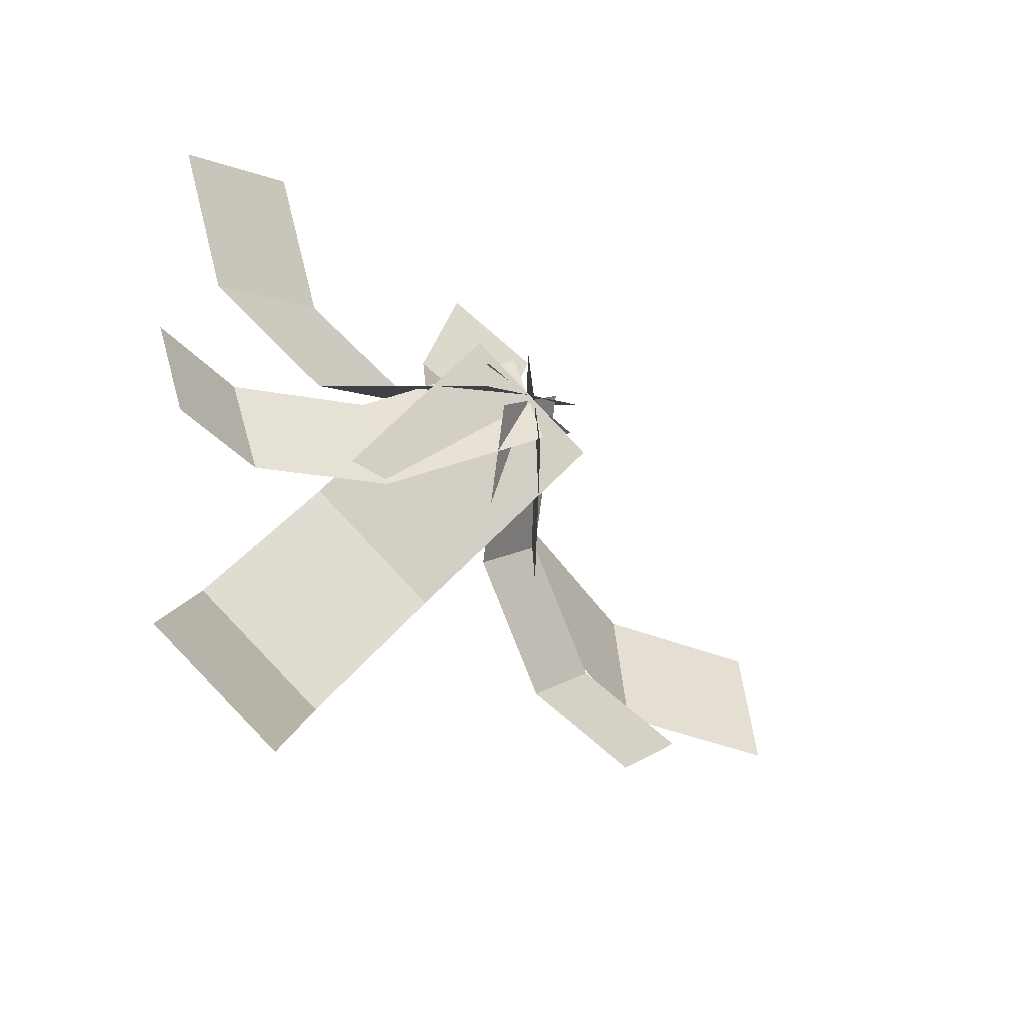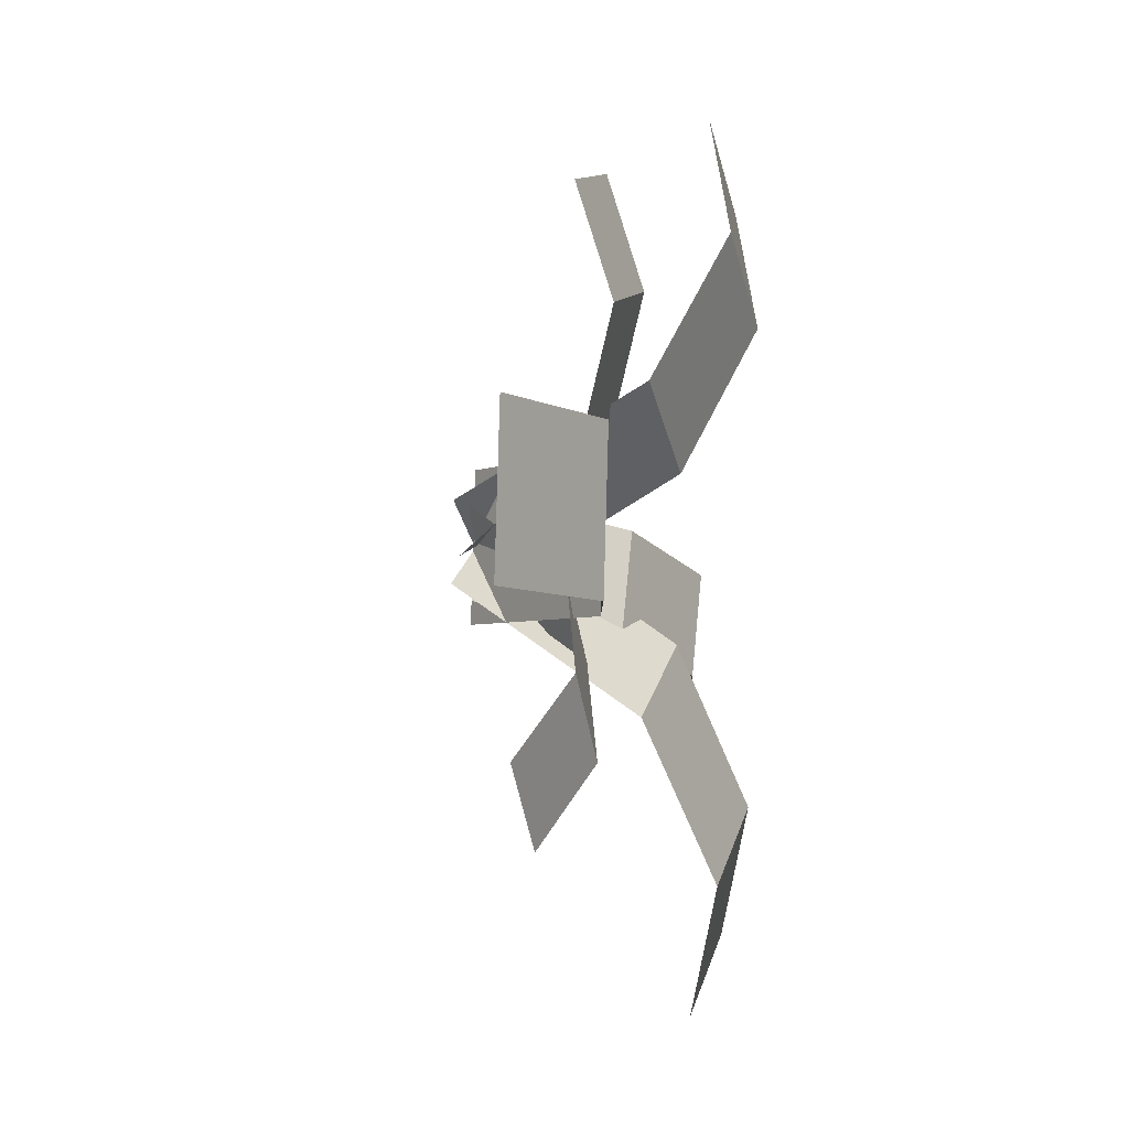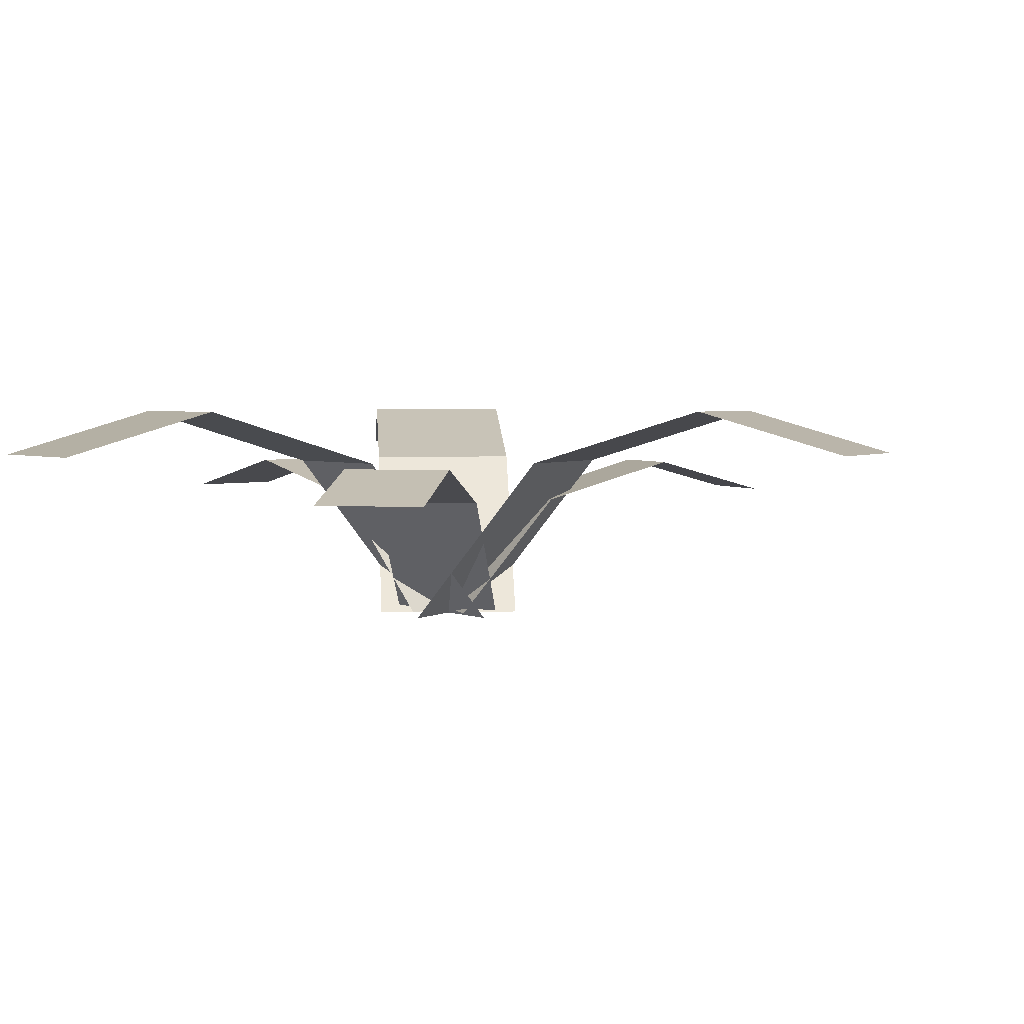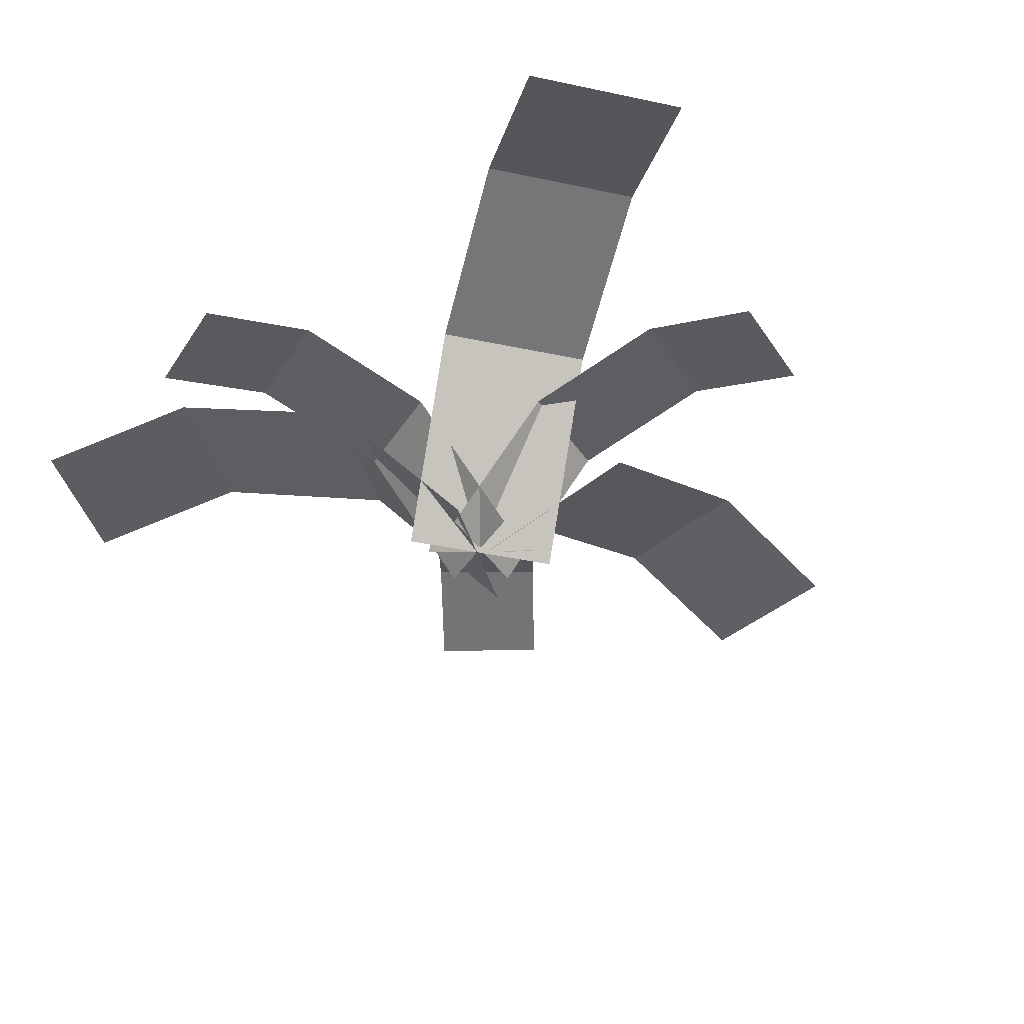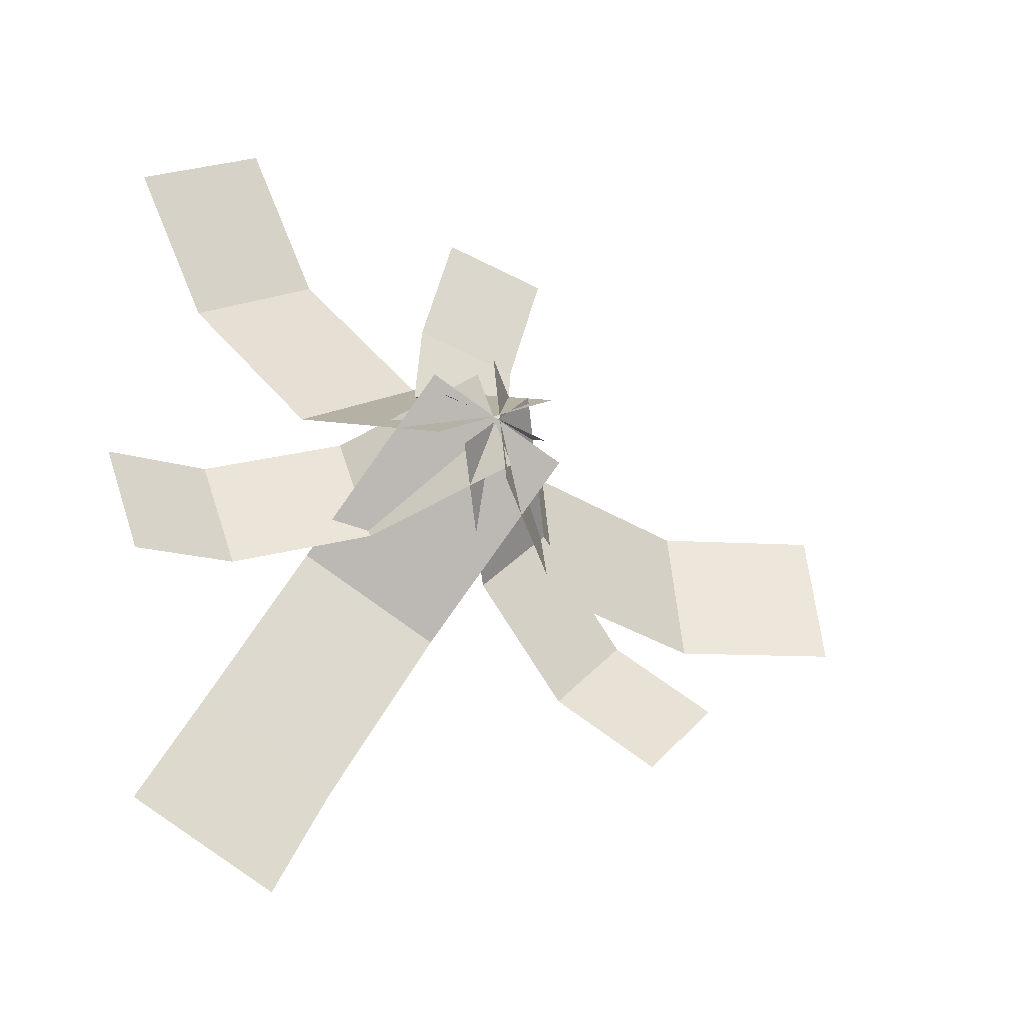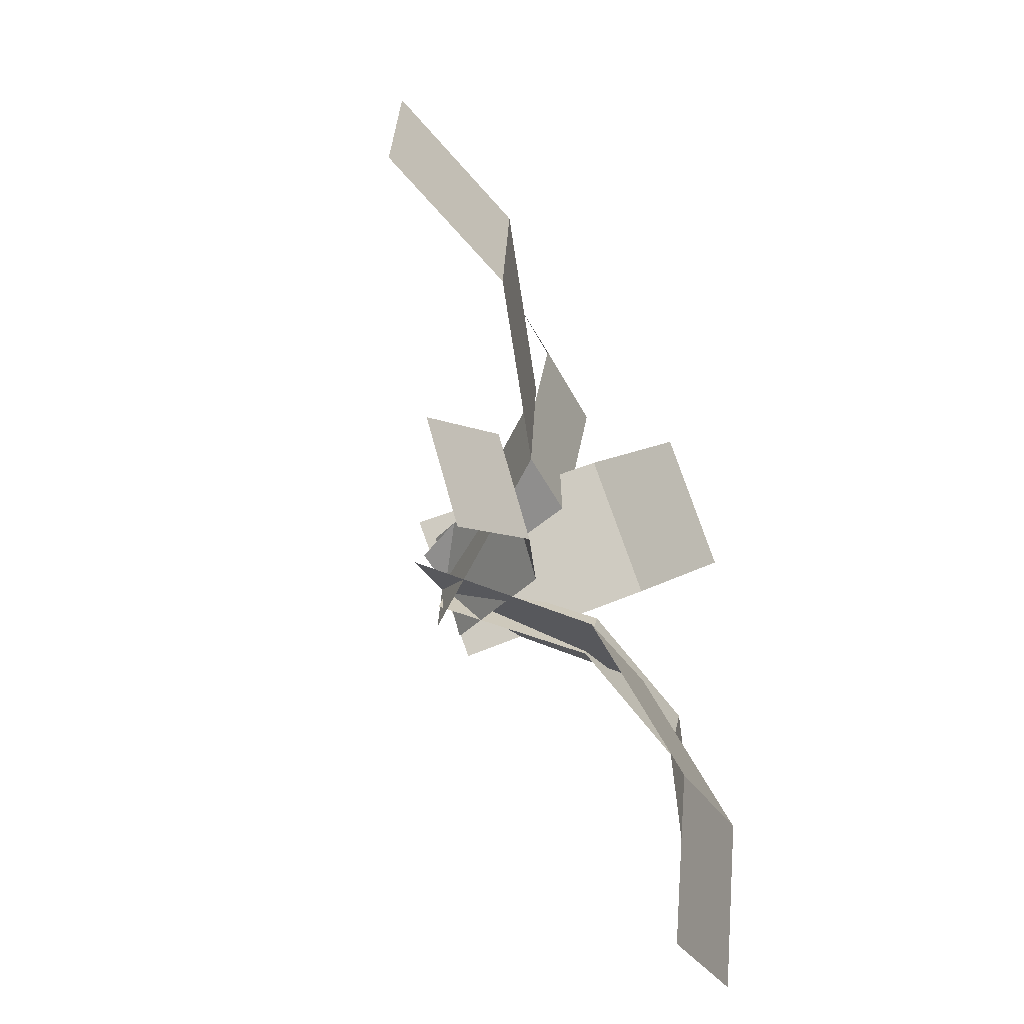
<metadata>
{"format":"obj","ext":"obj","renderer":"f3d","projection":"perspective","resolution":1024,"background":"white","views":[{"elev":-53.5,"azim":-40.8,"up":"+Z"},{"elev":0.6,"azim":106.7,"up":"+Z"},{"elev":3.0,"azim":20.8,"up":"+Y"},{"elev":-40.5,"azim":-49.7,"up":"+Y"},{"elev":-37.9,"azim":-25.9,"up":"+Z"},{"elev":-54.7,"azim":114.9,"up":"+Z"}]}
</metadata>
<code>
o Plane
v -0.253 -0.02749 -0.1662
v -1.363 0.7033 1.42
v 0.2427 -0.02749 0.1809
v -0.8677 0.7033 1.767
v -0.5765 0.6565 0.2959
v -0.08086 0.6565 0.6429
v -1.004 0.8787 0.9071
v -0.5088 0.8787 1.254
v 0.2704 -0.02749 -0.136
v -0.5477 0.7033 -1.89
v -0.278 -0.02749 0.1198
v -1.096 0.7033 -1.635
v 0.03201 0.6565 -0.6472
v -0.5164 0.6565 -0.3915
v -0.2833 0.8787 -1.323
v -0.8317 0.8787 -1.068
v -0.02091 -0.02749 0.3019
v 1.906 0.7033 0.4927
v 0.03871 -0.02749 -0.3002
v 1.965 0.7033 -0.1094
v 0.5404 0.6565 0.3575
v 0.6001 0.6565 -0.2446
v 1.283 0.8787 0.431
v 1.343 0.8787 -0.1711
v -0.2167 -0.01188 0.04603
v 0.02678 0.5174 1.427
v 0.2149 -0.01188 -0.03007
v 0.4583 0.5174 1.351
v -0.1457 0.4835 0.4484
v 0.2858 0.4835 0.3723
v -0.05191 0.6444 0.9805
v 0.3797 0.6444 0.9045
v 0.06682 -0.01188 -0.2065
v -1.251 0.5174 -0.686
v -0.08306 -0.01188 0.2053
v -1.401 0.5174 -0.2742
v -0.3171 0.4835 -0.3462
v -0.467 0.4835 0.06556
v -0.8249 0.6444 -0.5311
v -0.9748 0.6444 -0.1193
v 0.1419 -0.01188 0.1669
v 1.226 0.5174 -0.722
v -0.1359 -0.01188 -0.1719
v 0.9483 0.5174 -1.061
v 0.4578 0.4835 -0.09207
v 0.18 0.4835 -0.431
v 0.8757 0.6444 -0.4347
v 0.5979 0.6444 -0.7736
f 7 2 4 8
f 1 5 6 3
f 5 7 8 6
f 15 10 12 16
f 9 13 14 11
f 13 15 16 14
f 23 18 20 24
f 17 21 22 19
f 21 23 24 22
f 31 26 28 32
f 25 29 30 27
f 29 31 32 30
f 39 34 36 40
f 33 37 38 35
f 37 39 40 38
f 47 42 44 48
f 41 45 46 43
f 45 47 48 46

</code>
